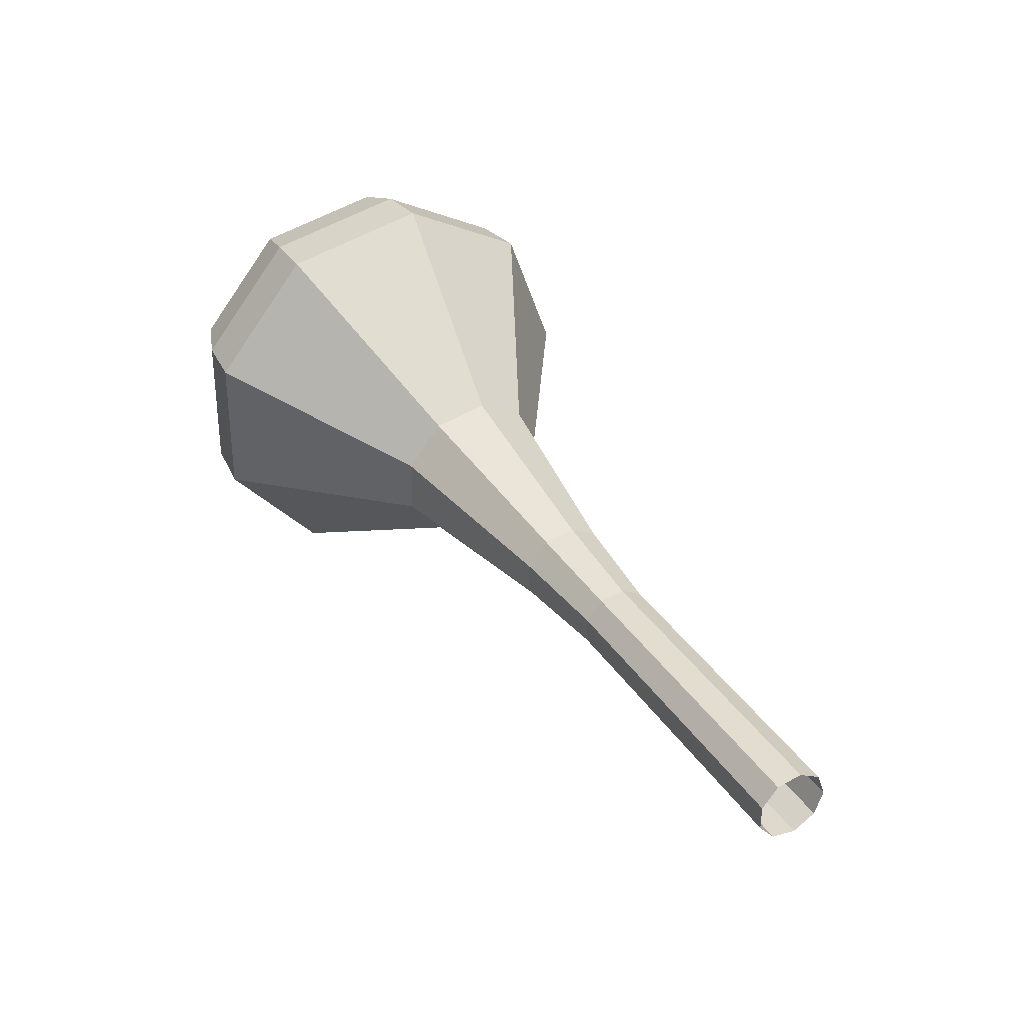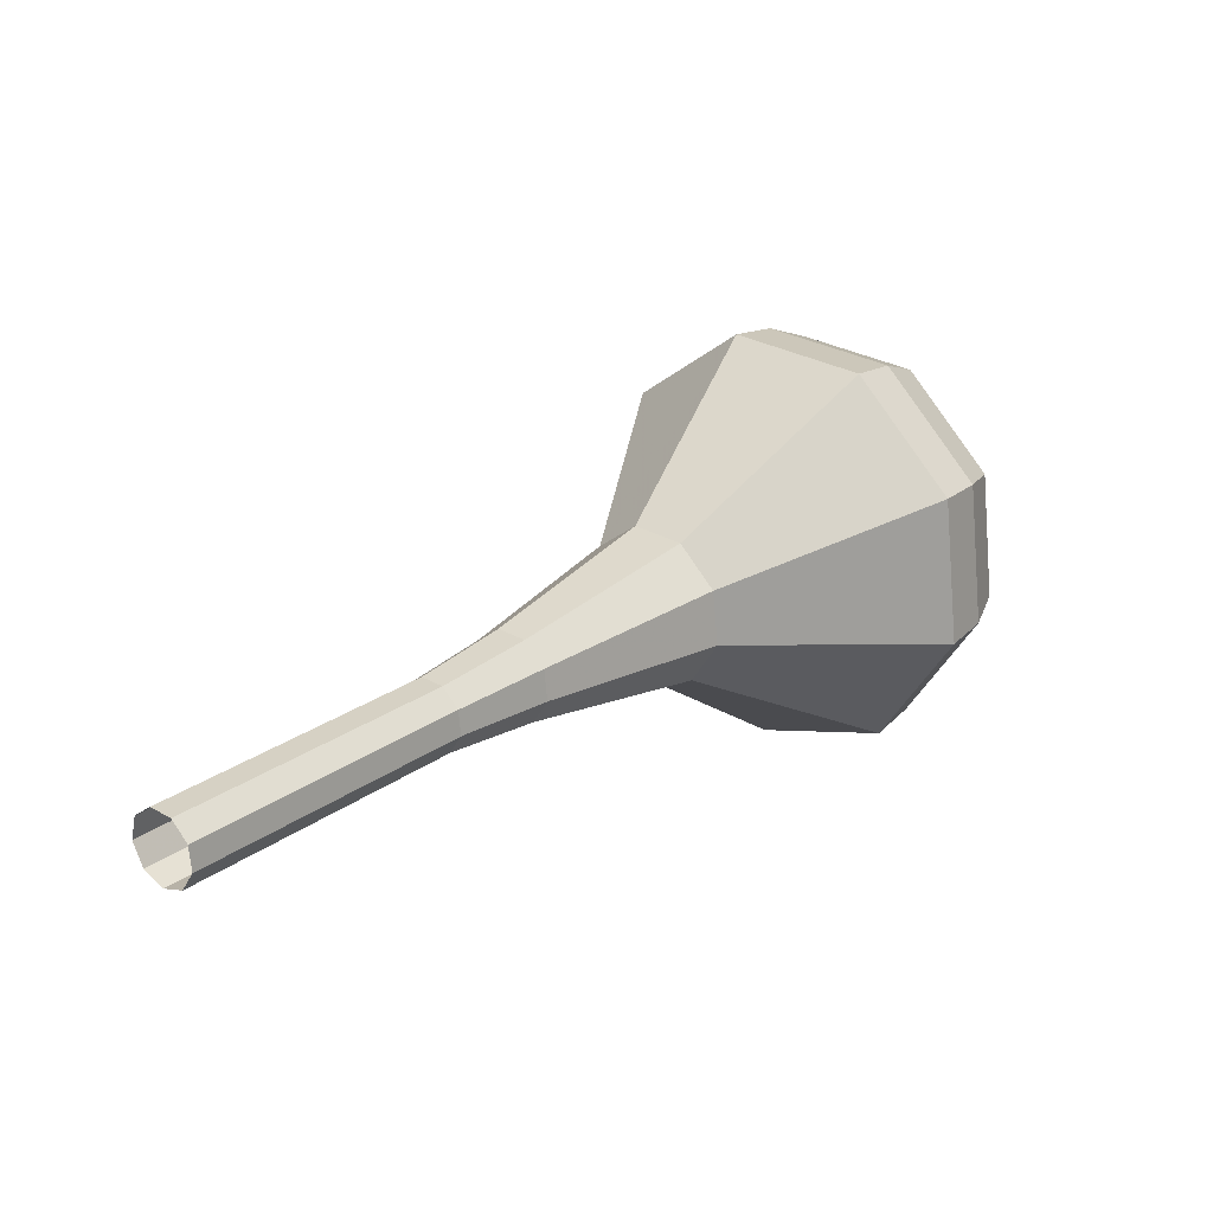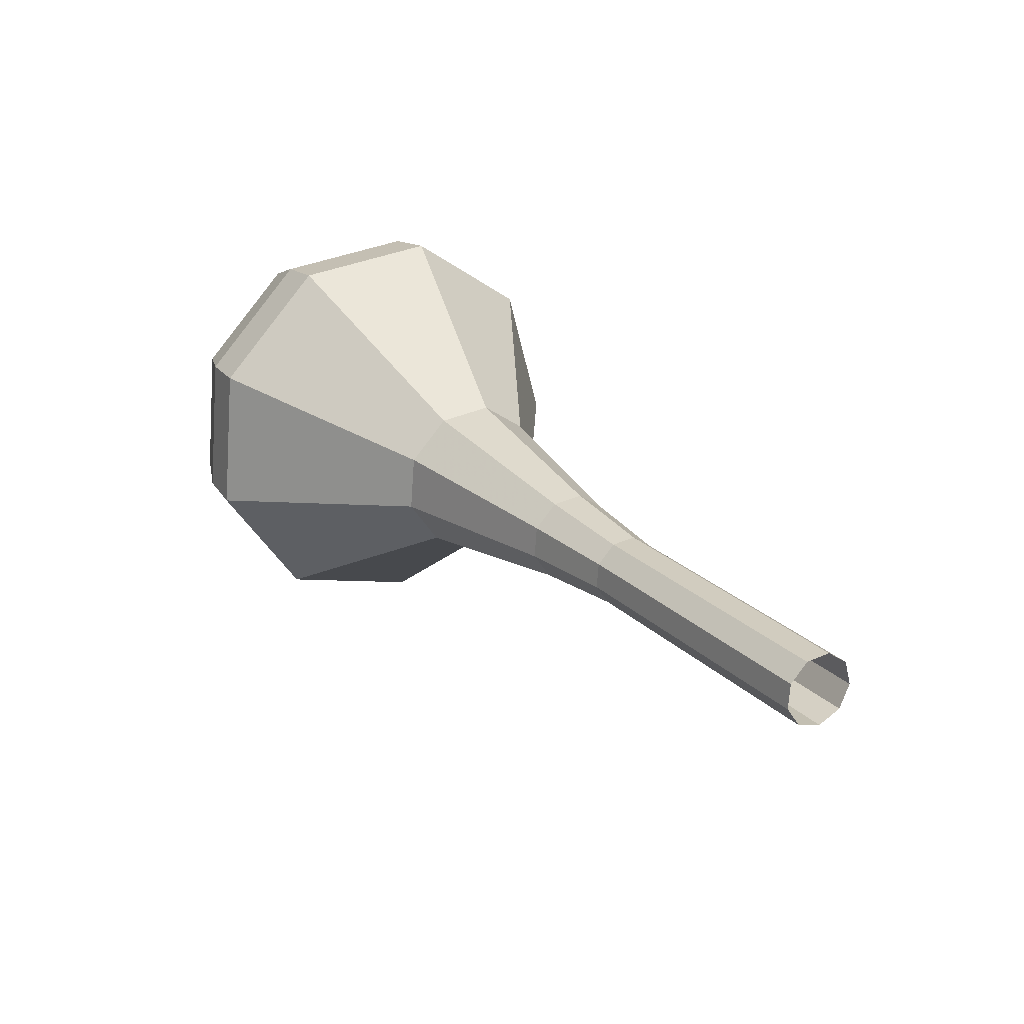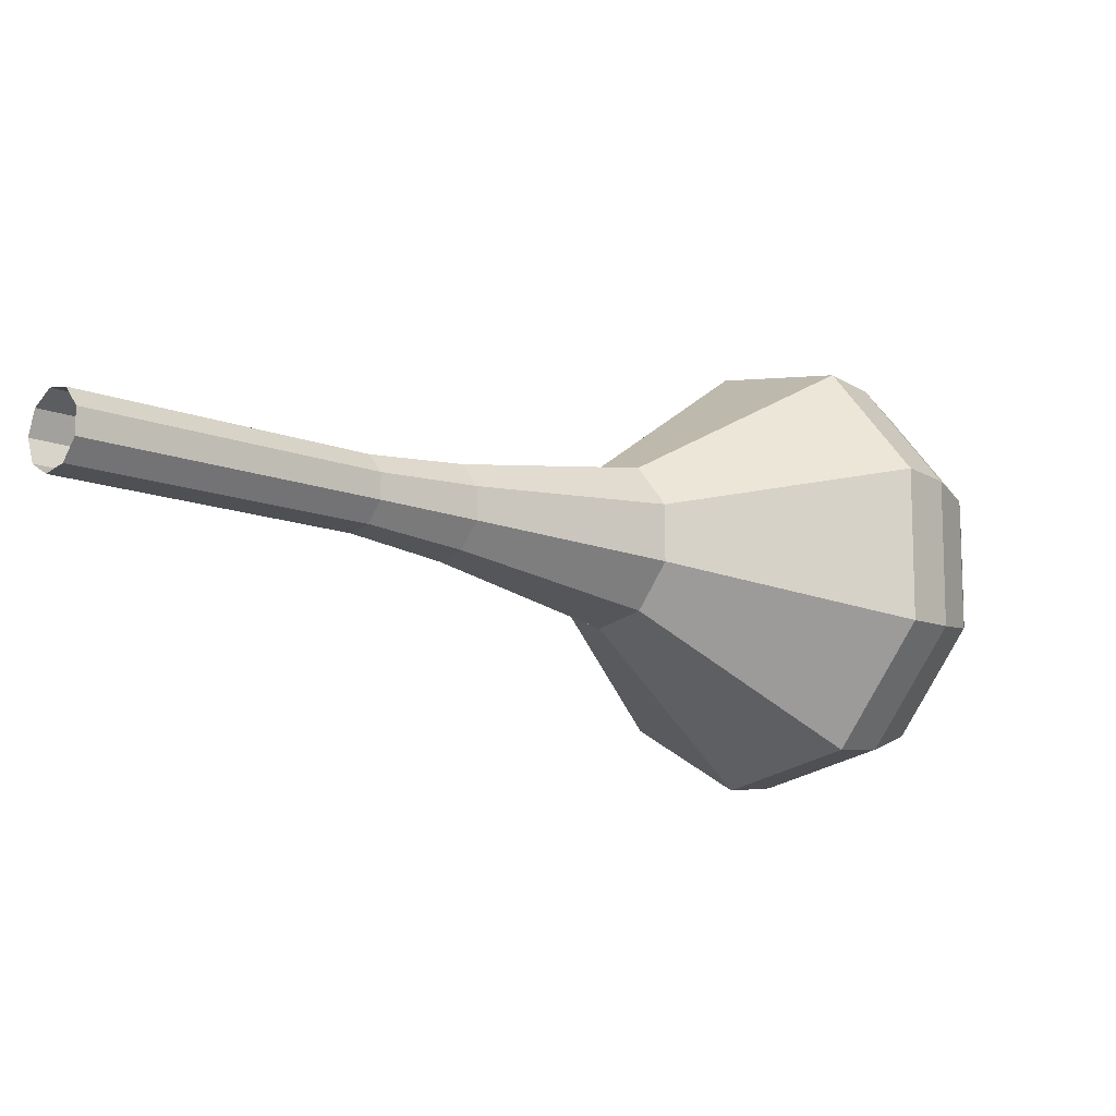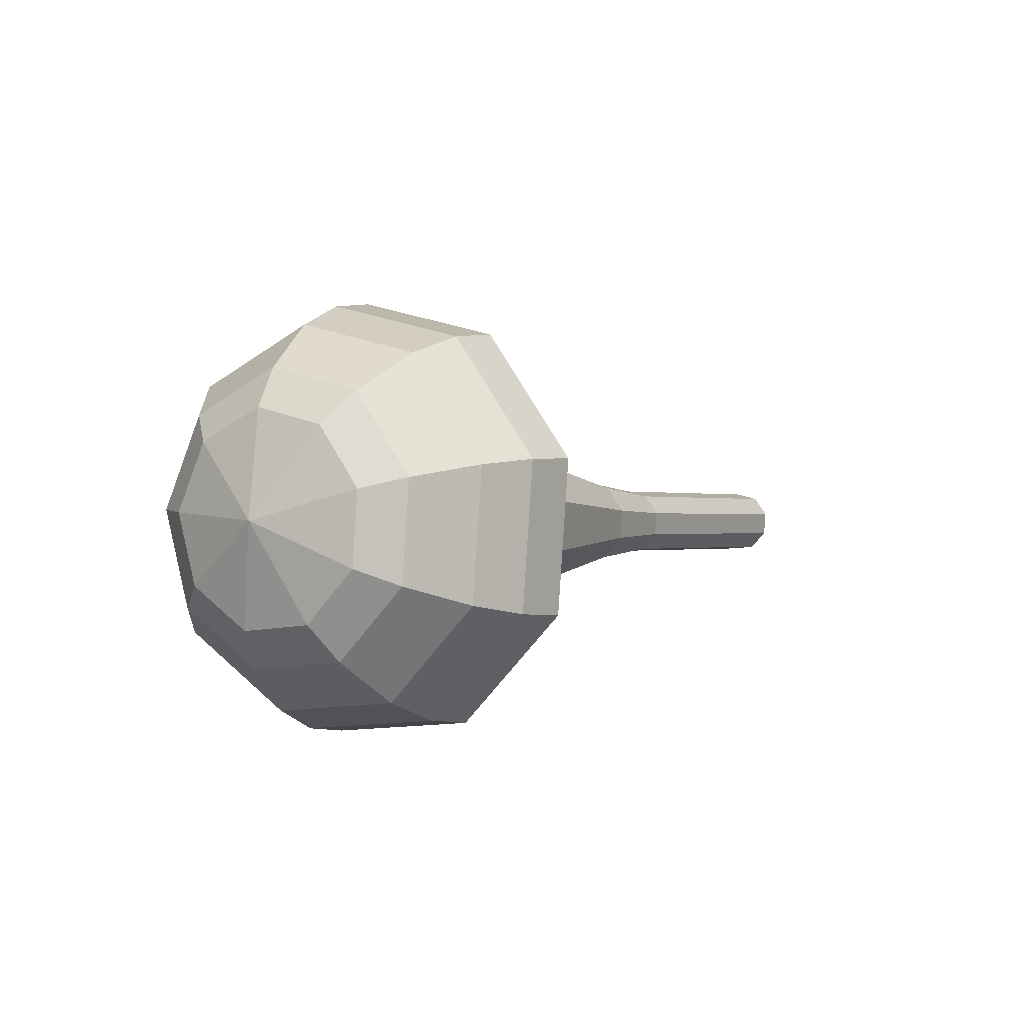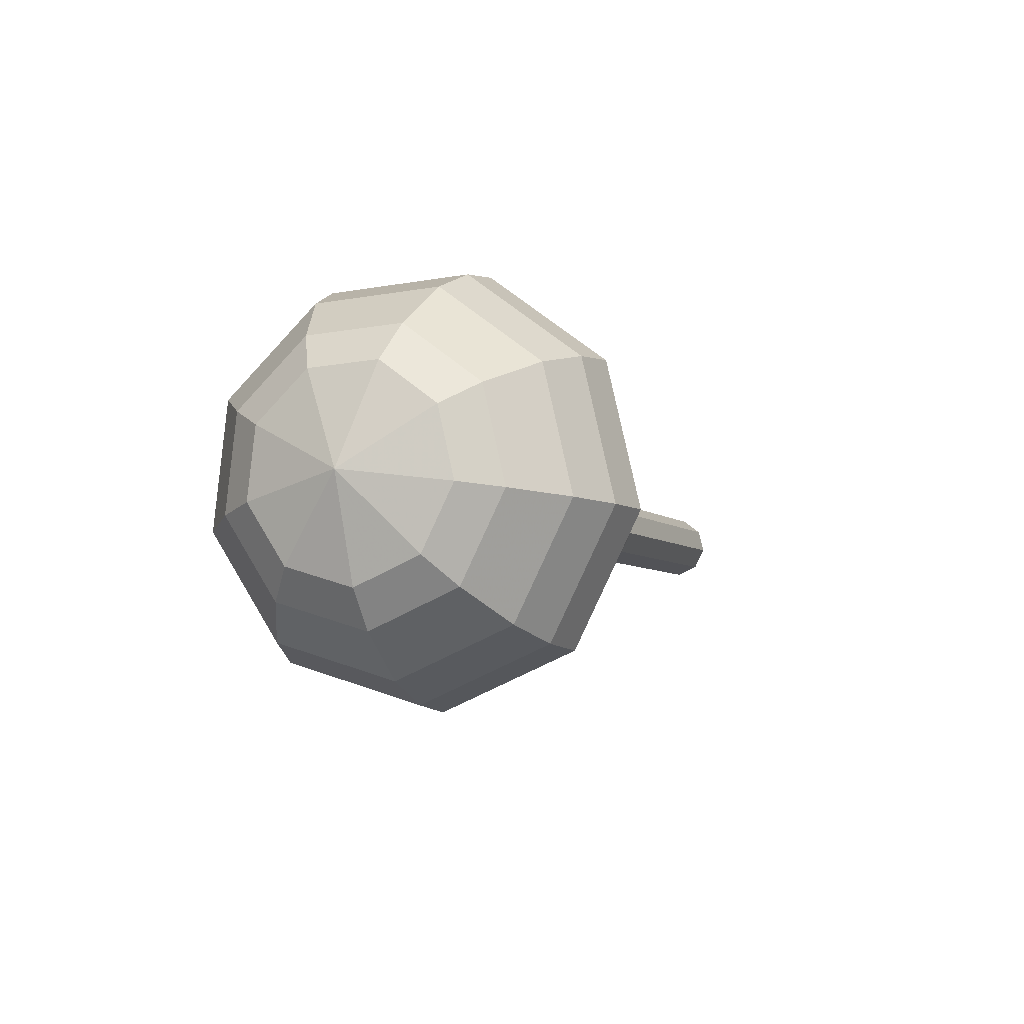
<metadata>
{"format":"obj","ext":"obj","renderer":"f3d","projection":"perspective","resolution":1024,"background":"white","views":[{"elev":-23.3,"azim":125.3,"up":"+Z"},{"elev":-76.8,"azim":-83.6,"up":"+Z"},{"elev":-39.6,"azim":121.0,"up":"+Z"},{"elev":61.2,"azim":-110.0,"up":"+Y"},{"elev":61.6,"azim":46.1,"up":"+Z"},{"elev":48.9,"azim":27.5,"up":"+Z"}]}
</metadata>
<code>
g tube1
v 149.8 154.7 96.6
v 150 154.1 96.07
v 150.7 153.7 95.79
v 151.6 153.7 95.89
v 152.2 154.1 96.32
v 152.2 154.7 96.88
v 151.7 155.3 97.31
v 150.9 155.5 97.41
v 150.1 155.3 97.13
v 149.8 154.7 96.6
v 149.5 152.4 99.27
v 149.8 151.7 98.75
v 150.5 151.3 98.47
v 151.3 151.4 98.56
v 151.9 151.8 98.99
v 152 152.4 99.56
v 151.5 153 99.99
v 150.7 153.2 100.1
v 149.9 152.9 99.8
v 149.5 152.4 99.27
v 149.3 150.1 101.9
v 149.5 149.4 101.4
v 150.2 149 101.1
v 151 149 101.2
v 151.6 149.5 101.7
v 151.7 150.1 102.2
v 151.2 150.7 102.7
v 150.4 150.9 102.8
v 149.6 150.6 102.5
v 149.3 150.1 101.9
v 149 147.7 104.6
v 149.2 147.1 104.1
v 149.9 146.7 103.8
v 150.8 146.7 103.9
v 151.4 147.1 104.3
v 151.5 147.8 104.9
v 151 148.3 105.3
v 150.1 148.5 105.4
v 149.4 148.3 105.2
v 149 147.7 104.6
v 148.4 145.4 107.3
v 148.7 144.6 106.6
v 149.6 144.1 106.3
v 150.7 144.2 106.4
v 151.4 144.7 106.9
v 151.5 145.5 107.7
v 150.9 146.2 108.2
v 149.9 146.5 108.3
v 148.9 146.2 108
v 148.4 145.4 107.3
v 146.8 140.9 112.6
v 147.3 139.5 111.5
v 148.8 138.6 110.9
v 150.7 138.7 111.1
v 152 139.6 112
v 152.2 141.1 113.3
v 151.1 142.3 114.2
v 149.3 142.7 114.4
v 147.5 142.2 113.8
v 146.8 140.9 112.6
v 141.5 136.8 118
v 142.9 133 114.8
v 147.1 130.6 113.1
v 152.2 130.7 113.7
v 155.8 133.3 116.3
v 156.2 137.2 119.7
v 153.3 140.5 122.3
v 148.3 141.7 122.9
v 143.7 140.2 121.2
v 141.5 136.8 118
v 141.6 135.6 119.4
v 143 131.9 116.3
v 147 129.6 114.7
v 152 129.7 115.3
v 155.4 132.2 117.8
v 155.9 135.9 121
v 153 139.1 123.5
v 148.2 140.3 124.1
v 143.7 138.9 122.5
v 141.6 135.6 119.4
v 142.3 134.3 120.8
v 143.4 131 118.1
v 147.1 128.9 116.6
v 151.5 129 117.1
v 154.6 131.2 119.4
v 155 134.6 122.3
v 152.4 137.4 124.5
v 148.1 138.5 125
v 144.1 137.2 123.6
v 142.3 134.3 120.8
v 143.7 132.9 122.2
v 144.6 130.3 120.1
v 147.3 128.8 119
v 150.7 128.8 119.4
v 153.1 130.5 121.1
v 153.4 133.1 123.4
v 151.4 135.3 125.1
v 148.1 136.1 125.5
v 145.1 135.1 124.3
v 143.7 132.9 122.2
v 144.9 132.1 122.9
v 145.6 130.3 121.4
v 147.6 129.1 120.6
v 150.1 129.2 120.9
v 151.8 130.4 122.1
v 152 132.3 123.8
v 150.6 133.9 125
v 148.2 134.5 125.3
v 146 133.8 124.5
v 144.9 132.1 122.9
v 148.5 131.1 123.7
v 148.5 131.1 123.7
v 148.5 131.1 123.7
v 148.5 131.1 123.7
v 148.5 131.1 123.7
v 148.5 131.1 123.7
v 148.5 131.1 123.7
v 148.5 131.1 123.7
v 148.5 131.1 123.7
v 148.5 131.1 123.7
f 1 2 12
f 12 11 1
f 2 3 13
f 13 12 2
f 3 4 14
f 14 13 3
f 4 5 15
f 15 14 4
f 5 6 16
f 16 15 5
f 6 7 17
f 17 16 6
f 7 8 18
f 18 17 7
f 8 9 19
f 19 18 8
f 9 10 20
f 20 19 9
f 11 12 22
f 22 21 11
f 12 13 23
f 23 22 12
f 13 14 24
f 24 23 13
f 14 15 25
f 25 24 14
f 15 16 26
f 26 25 15
f 16 17 27
f 27 26 16
f 17 18 28
f 28 27 17
f 18 19 29
f 29 28 18
f 19 20 30
f 30 29 19
f 21 22 32
f 32 31 21
f 22 23 33
f 33 32 22
f 23 24 34
f 34 33 23
f 24 25 35
f 35 34 24
f 25 26 36
f 36 35 25
f 26 27 37
f 37 36 26
f 27 28 38
f 38 37 27
f 28 29 39
f 39 38 28
f 29 30 40
f 40 39 29
f 31 32 42
f 42 41 31
f 32 33 43
f 43 42 32
f 33 34 44
f 44 43 33
f 34 35 45
f 45 44 34
f 35 36 46
f 46 45 35
f 36 37 47
f 47 46 36
f 37 38 48
f 48 47 37
f 38 39 49
f 49 48 38
f 39 40 50
f 50 49 39
f 41 42 52
f 52 51 41
f 42 43 53
f 53 52 42
f 43 44 54
f 54 53 43
f 44 45 55
f 55 54 44
f 45 46 56
f 56 55 45
f 46 47 57
f 57 56 46
f 47 48 58
f 58 57 47
f 48 49 59
f 59 58 48
f 49 50 60
f 60 59 49
f 51 52 62
f 62 61 51
f 52 53 63
f 63 62 52
f 53 54 64
f 64 63 53
f 54 55 65
f 65 64 54
f 55 56 66
f 66 65 55
f 56 57 67
f 67 66 56
f 57 58 68
f 68 67 57
f 58 59 69
f 69 68 58
f 59 60 70
f 70 69 59
f 61 62 72
f 72 71 61
f 62 63 73
f 73 72 62
f 63 64 74
f 74 73 63
f 64 65 75
f 75 74 64
f 65 66 76
f 76 75 65
f 66 67 77
f 77 76 66
f 67 68 78
f 78 77 67
f 68 69 79
f 79 78 68
f 69 70 80
f 80 79 69
f 71 72 82
f 82 81 71
f 72 73 83
f 83 82 72
f 73 74 84
f 84 83 73
f 74 75 85
f 85 84 74
f 75 76 86
f 86 85 75
f 76 77 87
f 87 86 76
f 77 78 88
f 88 87 77
f 78 79 89
f 89 88 78
f 79 80 90
f 90 89 79
f 81 82 92
f 92 91 81
f 82 83 93
f 93 92 82
f 83 84 94
f 94 93 83
f 84 85 95
f 95 94 84
f 85 86 96
f 96 95 85
f 86 87 97
f 97 96 86
f 87 88 98
f 98 97 87
f 88 89 99
f 99 98 88
f 89 90 100
f 100 99 89
f 91 92 102
f 102 101 91
f 92 93 103
f 103 102 92
f 93 94 104
f 104 103 93
f 94 95 105
f 105 104 94
f 95 96 106
f 106 105 95
f 96 97 107
f 107 106 96
f 97 98 108
f 108 107 97
f 98 99 109
f 109 108 98
f 99 100 110
f 110 109 99
f 101 102 112
f 112 111 101
f 102 103 113
f 113 112 102
f 103 104 114
f 114 113 103
f 104 105 115
f 115 114 104
f 105 106 116
f 116 115 105
f 106 107 117
f 117 116 106
f 107 108 118
f 118 117 107
f 108 109 119
f 119 118 108
f 109 110 120
f 120 119 109
g

</code>
